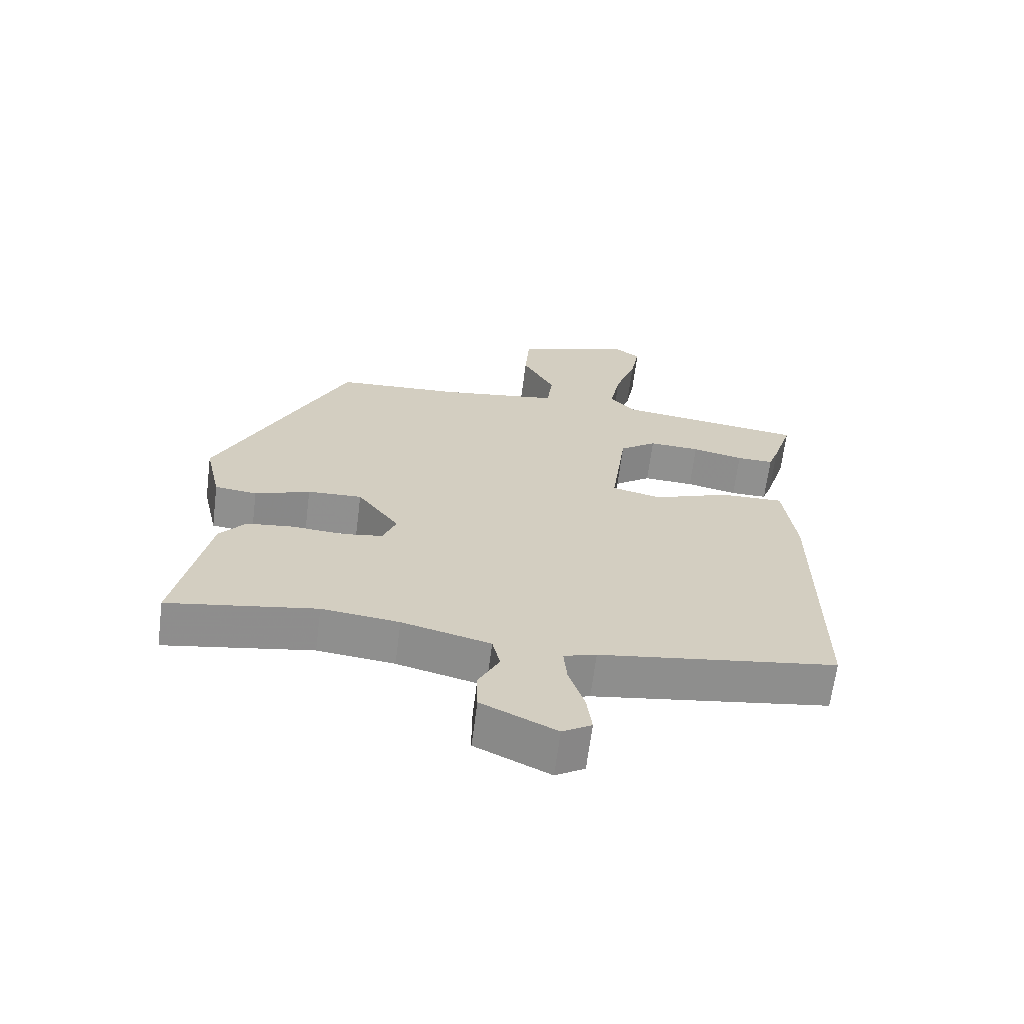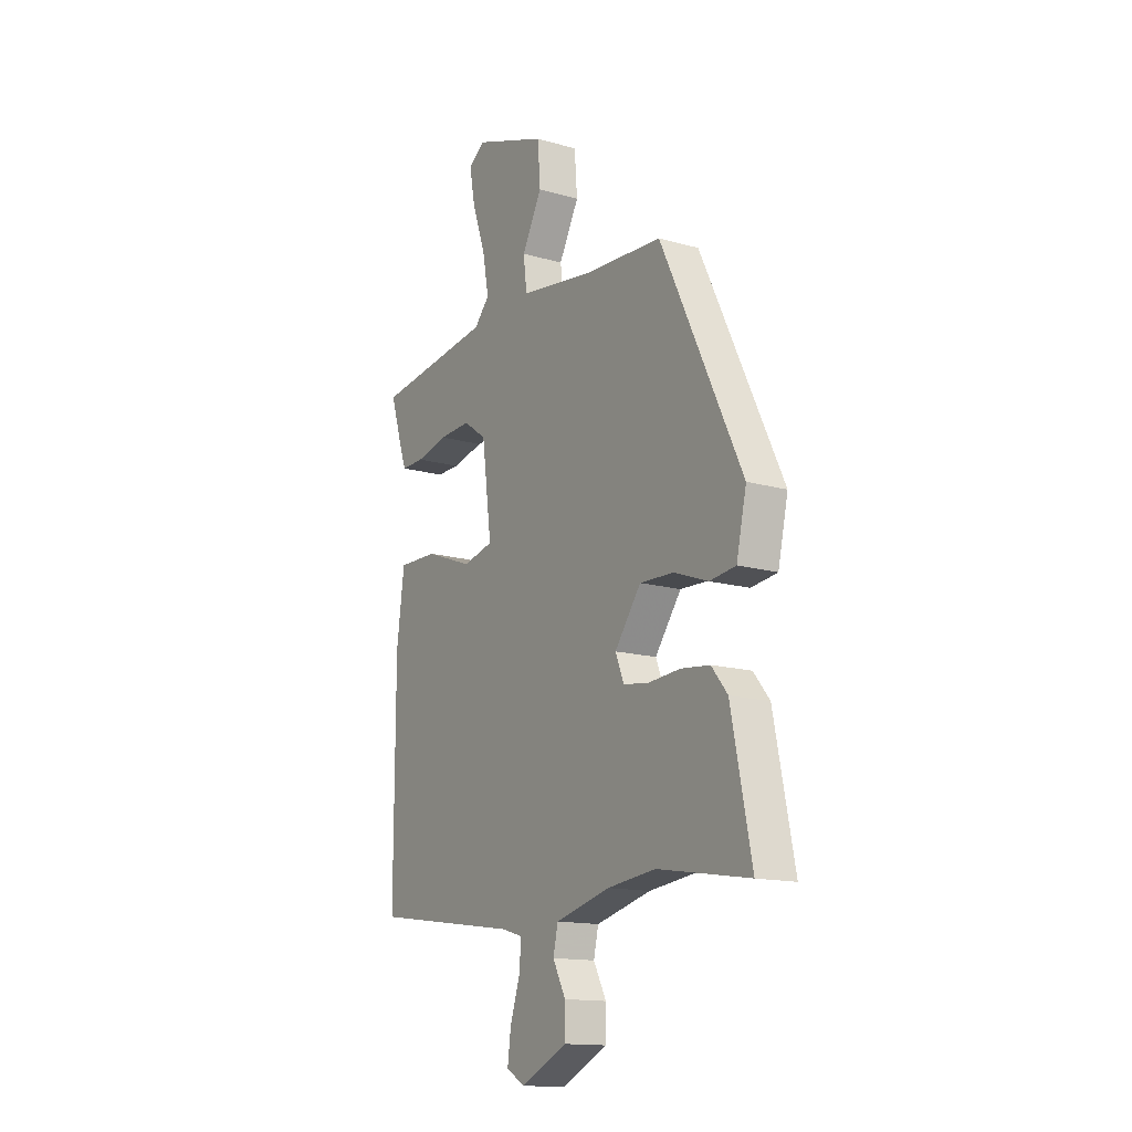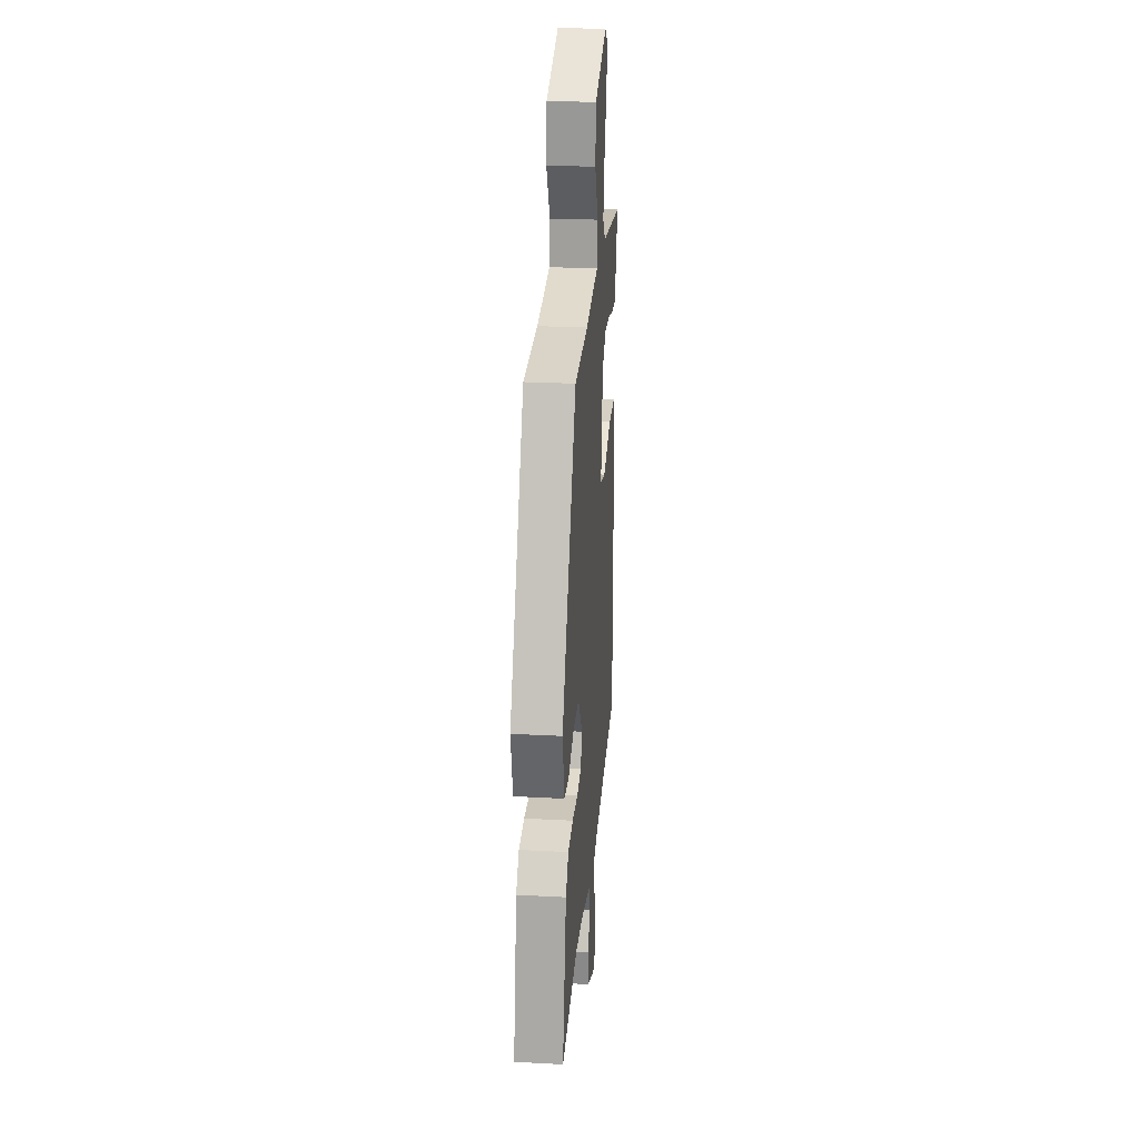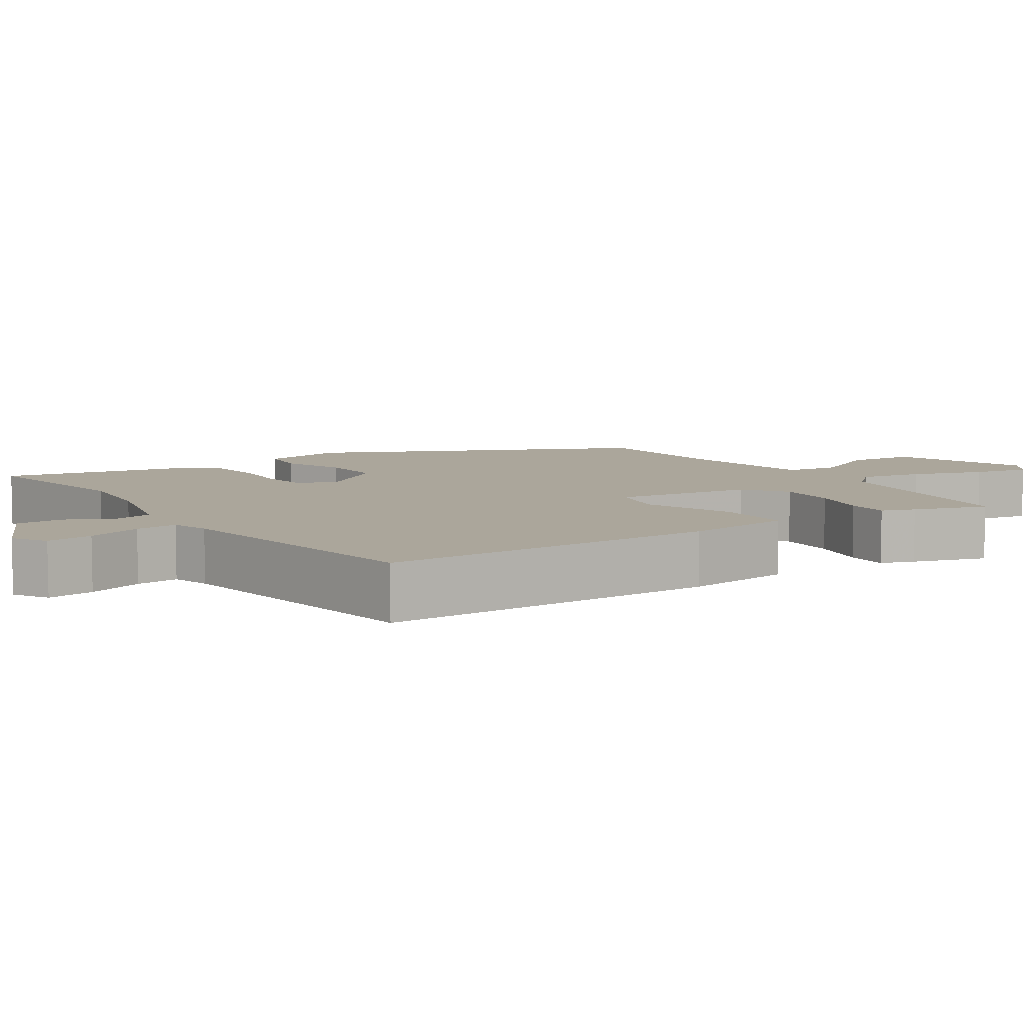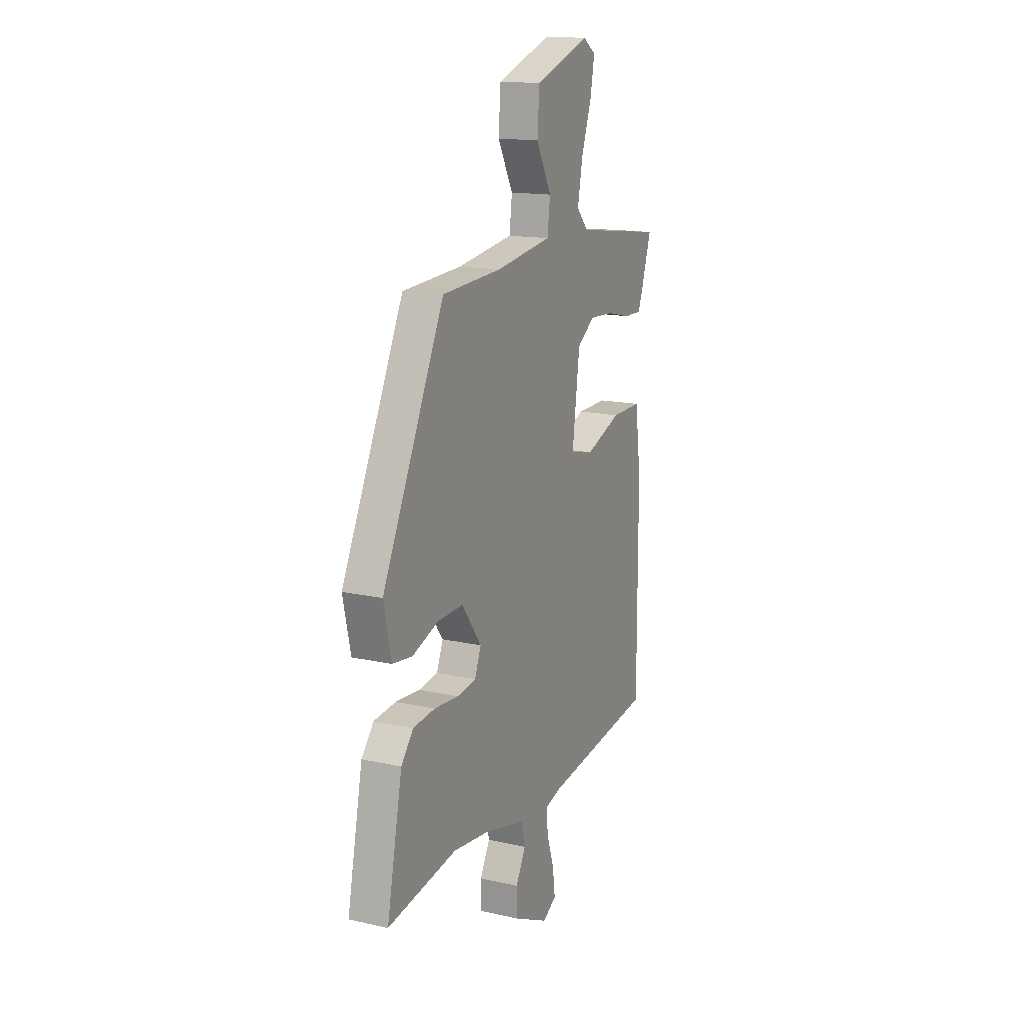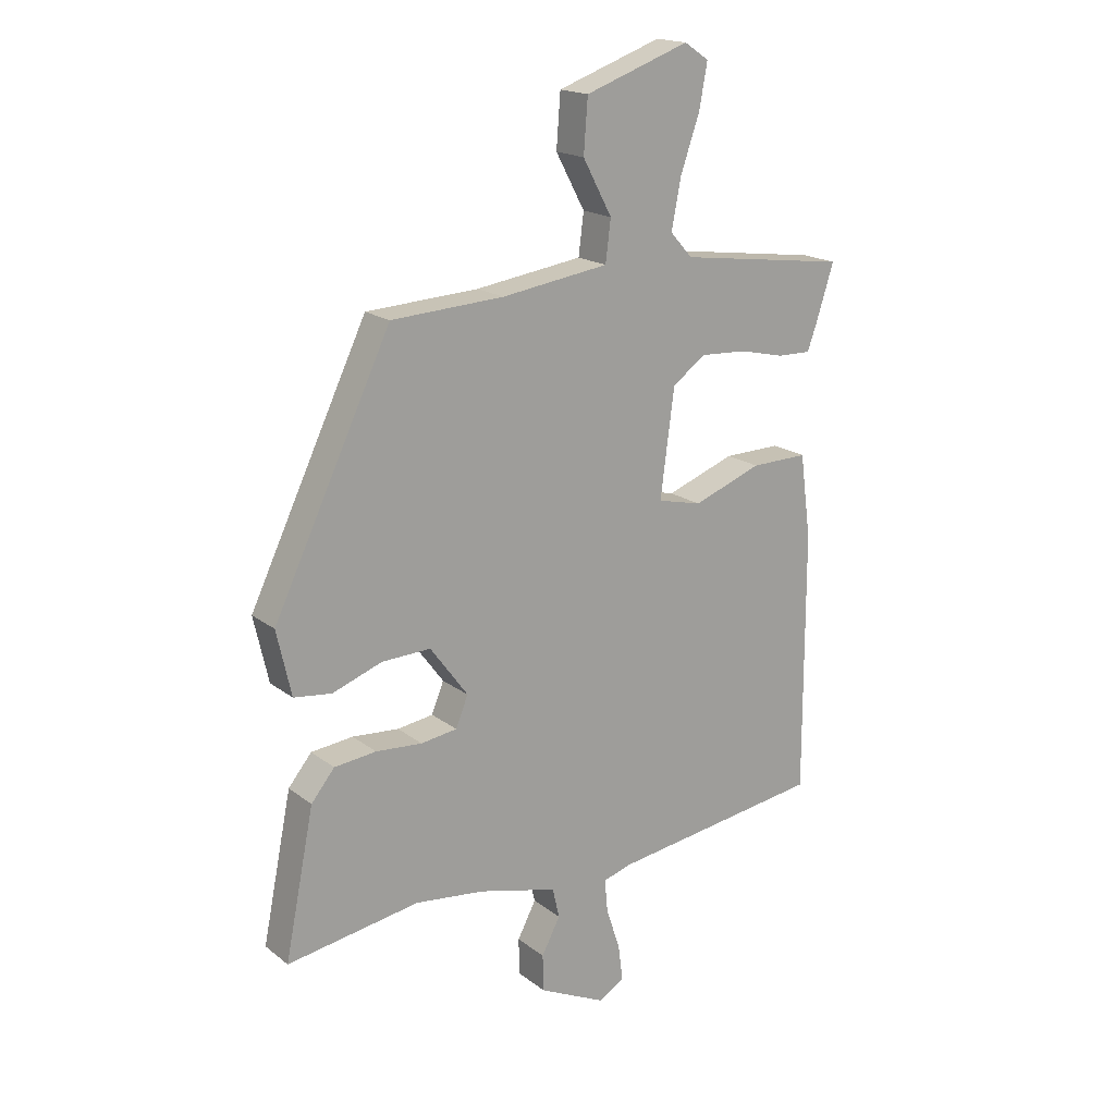
<metadata>
{"format":"obj","ext":"obj","renderer":"f3d","projection":"perspective","resolution":1024,"background":"white","views":[{"elev":-65.5,"azim":172.8,"up":"+Z"},{"elev":-14.6,"azim":58.1,"up":"+Z"},{"elev":25.2,"azim":94.9,"up":"+Z"},{"elev":7.9,"azim":-123.8,"up":"+Y"},{"elev":15.2,"azim":115.6,"up":"+Z"},{"elev":18.1,"azim":145.2,"up":"+Z"}]}
</metadata>
<code>
v -0.484 0.07 0.442
v -0.193 0.07 0.481
v -0.155 0.07 0.523
v -0.171 0.07 0.607
v -0.204 0.07 0.702
v -0.218 0.07 0.778
v -0.176 0.07 0.806
v 0.003 0.07 0.742
v 0.01 0.07 0.651
v -0.04 0.07 0.558
v -0.031 0.07 0.487
v 0.153 0.07 0.46
v 0.346 0.07 0.449
v 0.548 0.07 0.026
v 0.523 0.07 -0.085
v 0.458 0.07 -0.093
v 0.373 0.07 -0.062
v 0.289 0.07 -0.059
v 0.224 0.07 -0.147
v 0.245 0.07 -0.199
v 0.307 0.07 -0.208
v 0.387 0.07 -0.202
v 0.459 0.07 -0.21
v 0.499 0.07 -0.259
v 0.549 0.07 -0.508
v 0.321 0.07 -0.471
v 0.202 0.07 -0.485
v 0.066 0.07 -0.52
v 0.054 0.07 -0.572
v 0.086 0.07 -0.633
v 0.085 0.07 -0.696
v -0.03 0.07 -0.751
v -0.075 0.07 -0.724
v -0.067 0.07 -0.662
v -0.043 0.07 -0.589
v -0.038 0.07 -0.533
v -0.088 0.07 -0.518
v -0.453 0.07 -0.466
v -0.452 0.07 -0.016
v -0.433 0.07 0.127
v -0.335 0.07 0.125
v -0.217 0.07 0.081
v -0.141 0.07 0.099
v -0.165 0.07 0.282
v -0.222 0.07 0.323
v -0.301 0.07 0.319
v -0.38 0.07 0.301
v -0.437 0.07 0.3
v -0.453 0.07 0.344
v -0.484 0 0.442
v -0.193 0 0.481
v -0.155 0 0.523
v -0.171 0 0.607
v -0.204 0 0.702
v -0.218 0 0.778
v -0.176 0 0.806
v 0.003 0 0.742
v 0.01 0 0.651
v -0.04 0 0.558
v -0.031 0 0.487
v 0.153 0 0.46
v 0.346 0 0.449
v 0.548 0 0.026
v 0.523 0 -0.085
v 0.458 0 -0.093
v 0.373 0 -0.062
v 0.289 0 -0.059
v 0.224 0 -0.147
v 0.245 0 -0.199
v 0.307 0 -0.208
v 0.387 0 -0.202
v 0.459 0 -0.21
v 0.499 0 -0.259
v 0.549 0 -0.508
v 0.321 0 -0.471
v 0.202 0 -0.485
v 0.066 0 -0.52
v 0.054 0 -0.572
v 0.086 0 -0.633
v 0.085 0 -0.696
v -0.03 0 -0.751
v -0.075 0 -0.724
v -0.067 0 -0.662
v -0.043 0 -0.589
v -0.038 0 -0.533
v -0.088 0 -0.518
v -0.453 0 -0.466
v -0.452 0 -0.016
v -0.433 0 0.127
v -0.335 0 0.125
v -0.217 0 0.081
v -0.141 0 0.099
v -0.165 0 0.282
v -0.222 0 0.323
v -0.301 0 0.319
v -0.38 0 0.301
v -0.437 0 0.3
v -0.453 0 0.344
f 46 47 48 49
f 45 46 49 1
f 39 40 41 42
f 37 38 39 42
f 36 37 42 43
f 32 33 34 35
f 32 35 36
f 29 30 31 32
f 28 29 32 36
f 27 28 36 43
f 23 24 25 26
f 21 22 23 26
f 20 21 26 27
f 19 20 27 43
f 14 15 16 17
f 12 13 14 17
f 11 12 17 18
f 7 8 9 10
f 7 10 11
f 4 5 6 7
f 3 4 7 11
f 2 3 11 18
f 45 1 2
f 44 45 2
f 18 19 43 44
f 2 18 44
f 98 97 96 95
f 50 98 95 94
f 91 90 89 88
f 91 88 87 86
f 92 91 86 85
f 84 83 82 81
f 85 84 81
f 81 80 79 78
f 85 81 78 77
f 92 85 77 76
f 75 74 73 72
f 75 72 71 70
f 76 75 70 69
f 92 76 69 68
f 66 65 64 63
f 66 63 62 61
f 67 66 61 60
f 59 58 57 56
f 60 59 56
f 56 55 54 53
f 60 56 53 52
f 67 60 52 51
f 51 50 94
f 51 94 93
f 93 92 68 67
f 93 67 51
f 1 50 51 2
f 2 51 52 3
f 3 52 53 4
f 4 53 54 5
f 5 54 55 6
f 6 55 56 7
f 7 56 57 8
f 8 57 58 9
f 9 58 59 10
f 10 59 60 11
f 11 60 61 12
f 12 61 62 13
f 13 62 63 14
f 14 63 64 15
f 15 64 65 16
f 16 65 66 17
f 17 66 67 18
f 18 67 68 19
f 19 68 69 20
f 20 69 70 21
f 21 70 71 22
f 22 71 72 23
f 23 72 73 24
f 24 73 74 25
f 25 74 75 26
f 26 75 76 27
f 27 76 77 28
f 28 77 78 29
f 29 78 79 30
f 30 79 80 31
f 31 80 81 32
f 32 81 82 33
f 33 82 83 34
f 34 83 84 35
f 35 84 85 36
f 36 85 86 37
f 37 86 87 38
f 38 87 88 39
f 39 88 89 40
f 40 89 90 41
f 41 90 91 42
f 42 91 92 43
f 43 92 93 44
f 44 93 94 45
f 45 94 95 46
f 46 95 96 47
f 47 96 97 48
f 48 97 98 49
f 49 98 50 1

</code>
